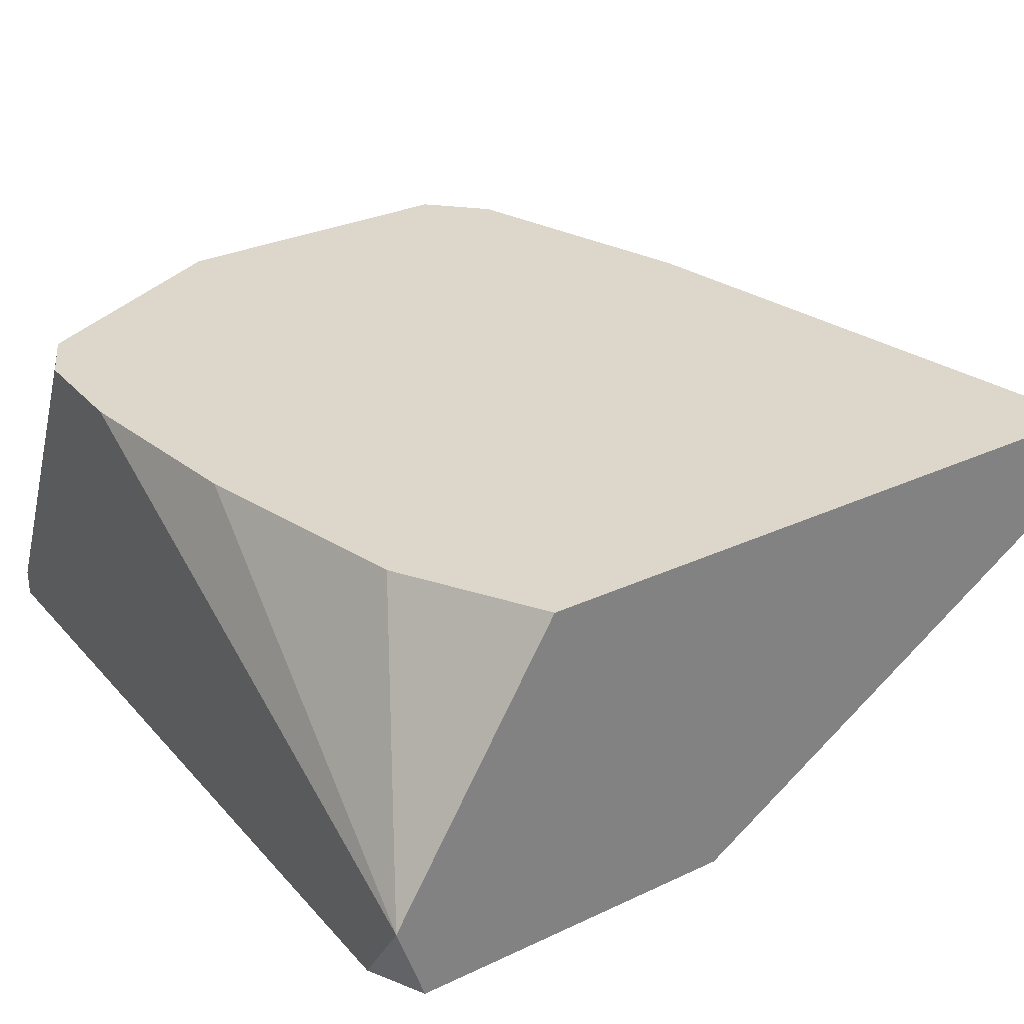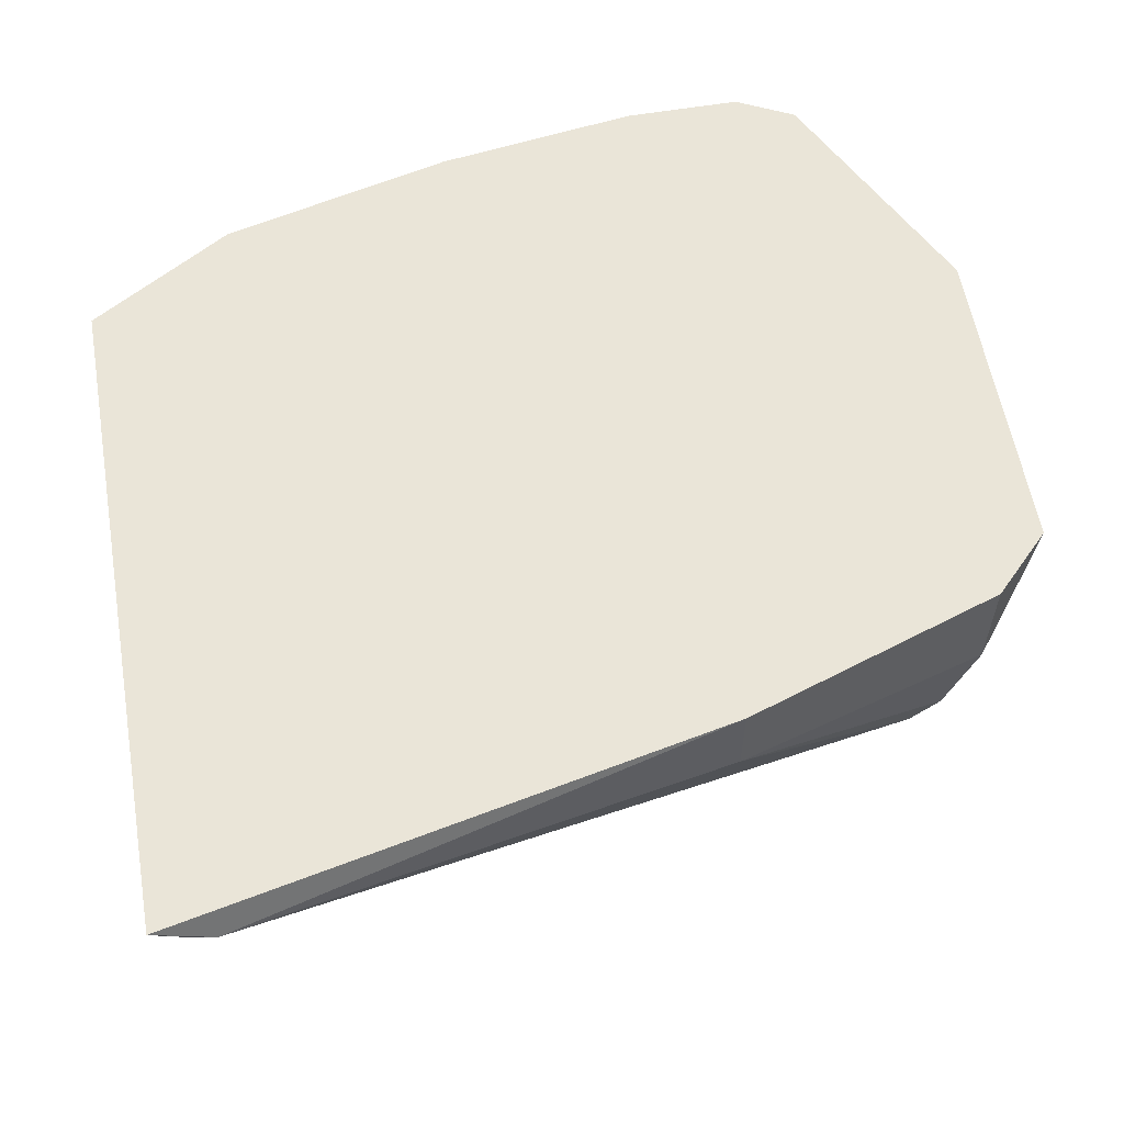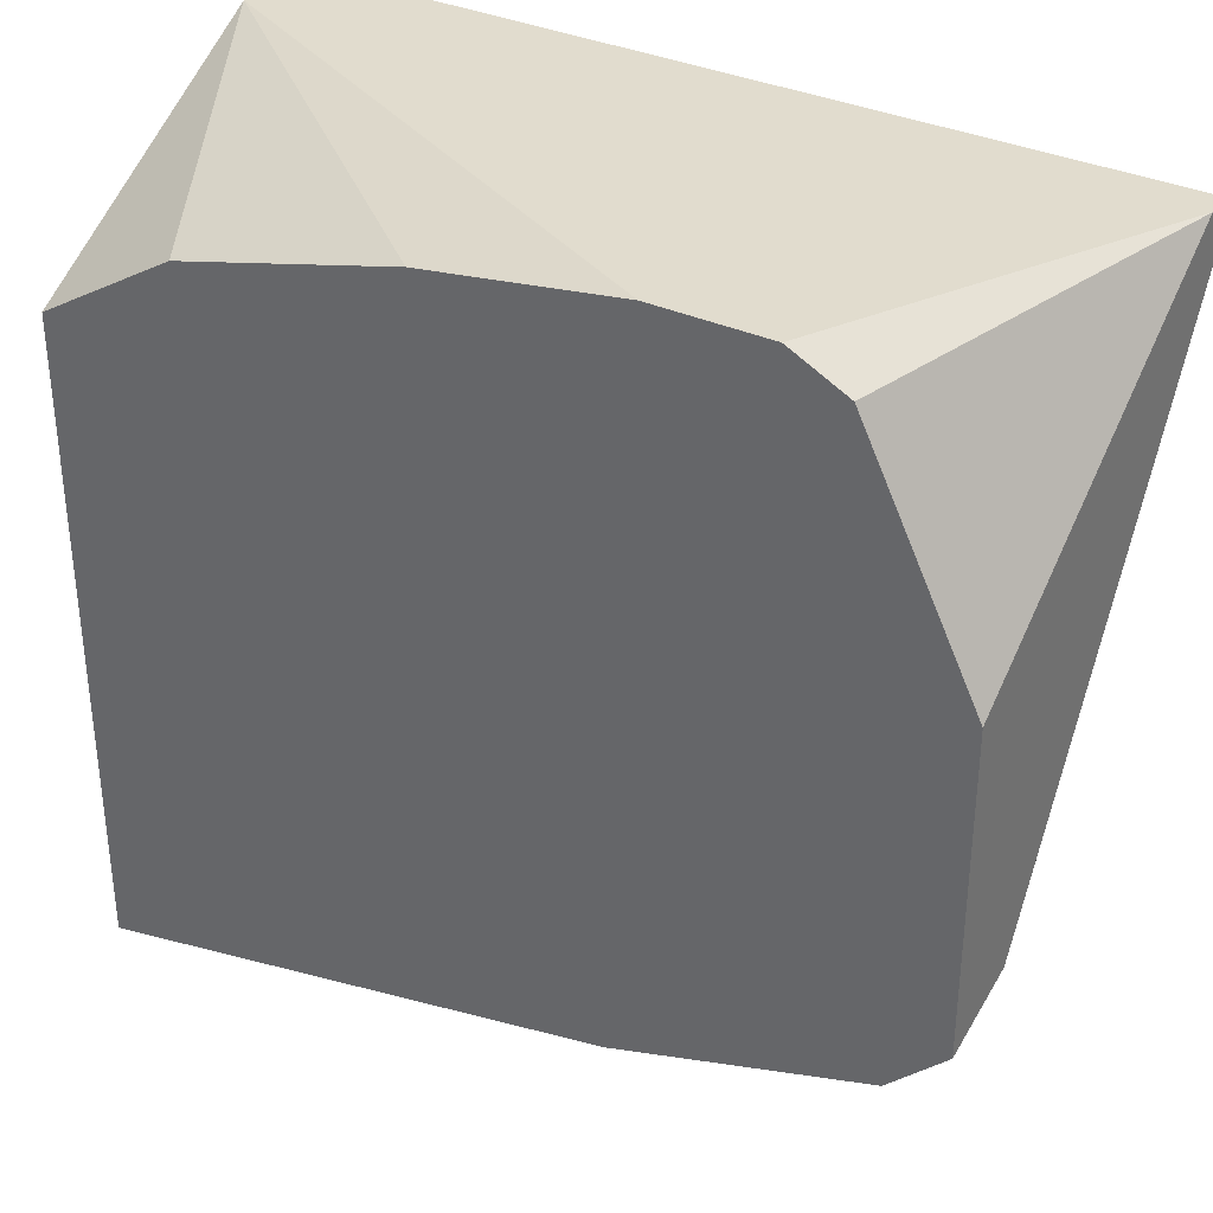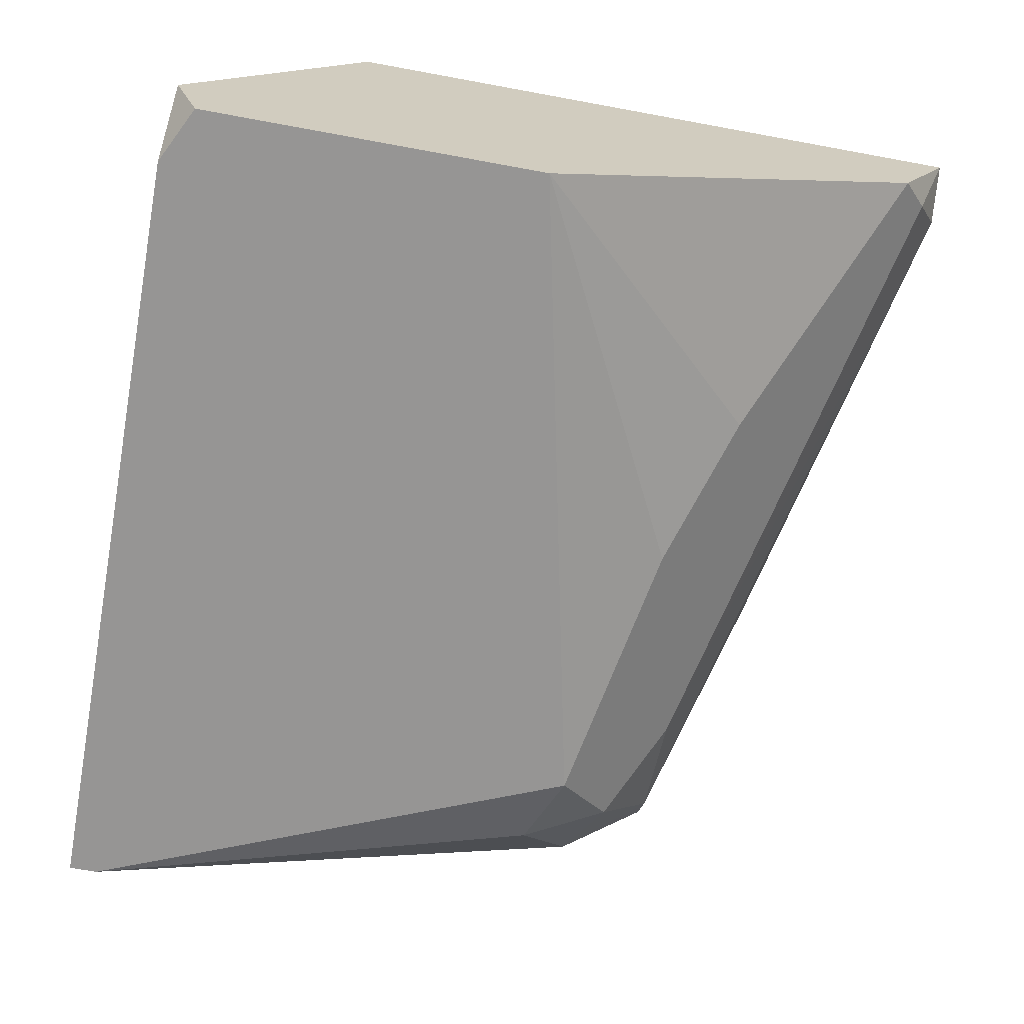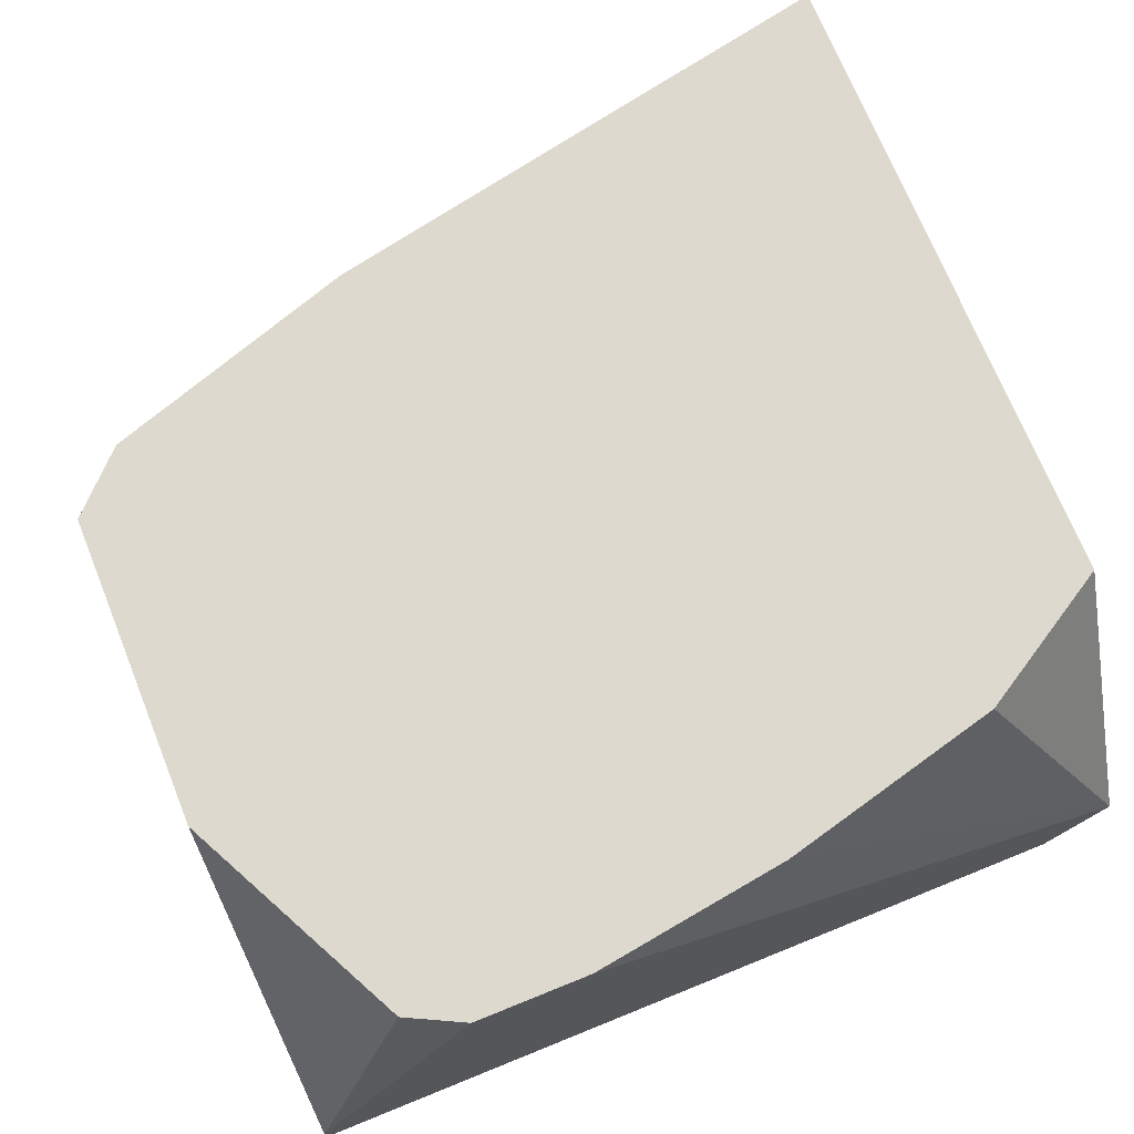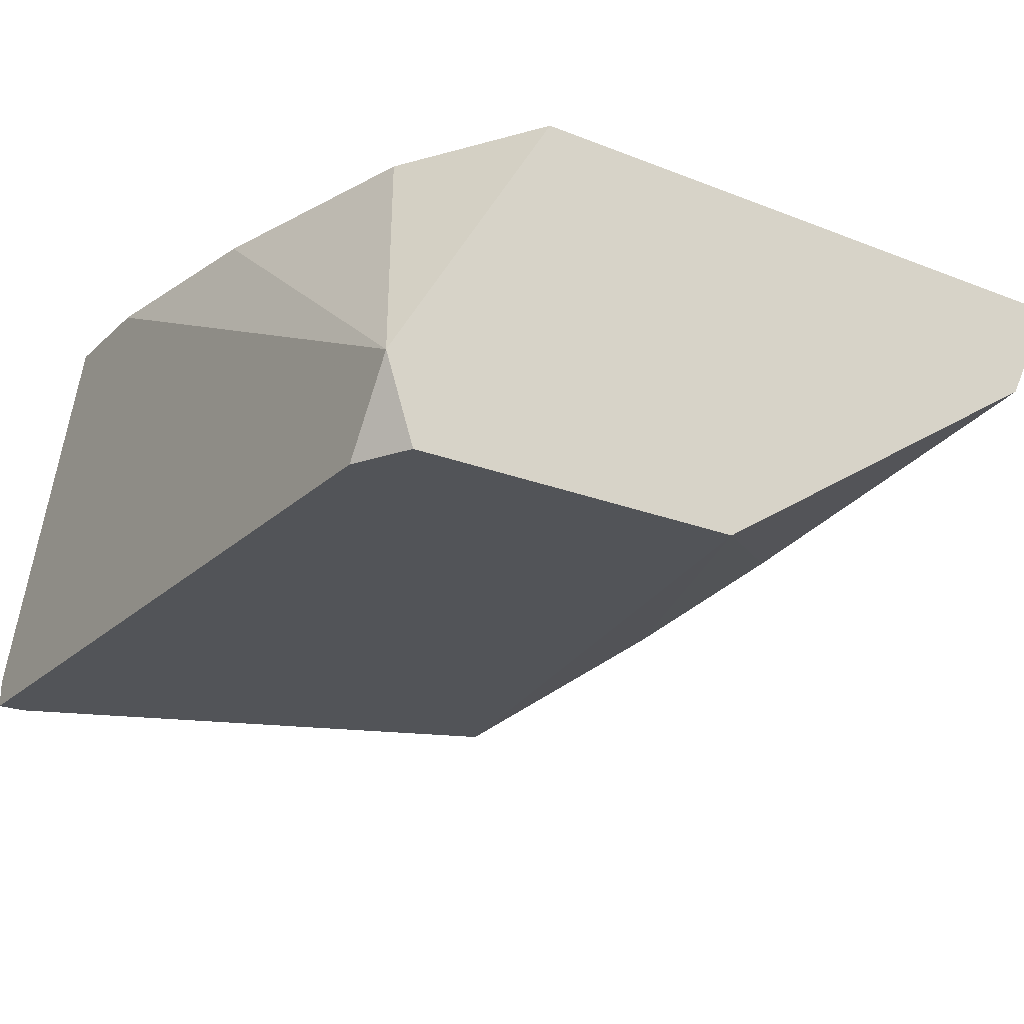
<metadata>
{"format":"obj","ext":"obj","renderer":"f3d","projection":"perspective","resolution":1024,"background":"white","views":[{"elev":30.4,"azim":56.1,"up":"+Y"},{"elev":58.7,"azim":170.1,"up":"+Y"},{"elev":34.0,"azim":-147.9,"up":"+Z"},{"elev":-67.5,"azim":79.5,"up":"+Y"},{"elev":71.6,"azim":-22.0,"up":"+Y"},{"elev":-23.1,"azim":56.3,"up":"+Y"}]}
</metadata>
<code>
v -0.03297 -0.0135 -0.003115
v -0.03822 -0.01139 -0.003115
v -0.03927 -0.004043 -0.003115
v -0.03927 -0.0135 3.7e-05
v -0.03927 -0.008246 -0.003115
v -0.03507 -0.004043 0.01999
v -0.04137 -0.0177 0.01894
v -0.04137 -0.0177 0.01999
v -0.04137 -0.007195 3.7e-05
v -0.04137 -0.01665 0.01999
v -0.04137 -0.004043 0.01054
v -0.04137 -0.004043 -0.001013
v -0.02982 -0.007195 -0.006263
v -0.02982 -0.004043 -0.006263
v -0.04032 -0.01035 -0.001013
v -0.01931 -0.0135 -0.003115
v -0.03086 -0.004043 0.01999
v -0.03612 -0.0156 -0.001013
v -0.009859 -0.0177 0.01894
v -0.009859 -0.0177 0.006337
v -0.009859 -0.01455 0.01999
v -0.009859 -0.004043 0.01369
v -0.009859 -0.004043 -0.01047
v -0.009859 -0.008246 -0.008365
v -0.03717 -0.01245 -0.003115
v -0.03717 -0.01665 0.002139
v -0.03717 -0.004043 0.01894
v -0.01511 -0.004043 0.01684
v -0.02352 -0.004043 0.01894
v -0.01091 -0.007195 -0.009415
v -0.03402 -0.0177 0.001089
v -0.02457 -0.0156 -0.001013
v -0.01196 -0.005094 -0.01047
v -0.01196 -0.0177 0.01999
f 2 15 5
f 27 22 12
f 19 8 20
f 22 19 20
f 20 8 31
f 12 22 23
f 22 20 23
f 22 27 17
f 19 22 21
f 17 8 21
f 23 20 24
f 27 12 11
f 12 8 11
f 23 33 14
f 12 23 14
f 22 17 28
f 21 22 28
f 20 31 32
f 8 12 9
f 8 19 34
f 19 21 34
f 21 8 34
f 12 14 3
f 3 14 13
f 14 33 13
f 17 21 29
f 28 17 29
f 21 28 29
f 17 27 6
f 8 17 6
f 33 1 25
f 4 2 25
f 13 33 25
f 2 13 25
f 27 11 10
f 11 8 10
f 6 27 10
f 8 6 10
f 31 8 7
f 8 9 7
f 26 31 7
f 4 26 7
f 31 1 16
f 1 24 16
f 24 20 16
f 20 32 16
f 32 31 16
f 2 4 15
f 9 12 15
f 7 9 15
f 4 7 15
f 1 31 18
f 31 26 18
f 26 4 18
f 25 1 18
f 4 25 18
f 1 33 30
f 33 23 30
f 24 1 30
f 23 24 30
f 12 3 5
f 3 13 5
f 13 2 5
f 15 12 5

</code>
